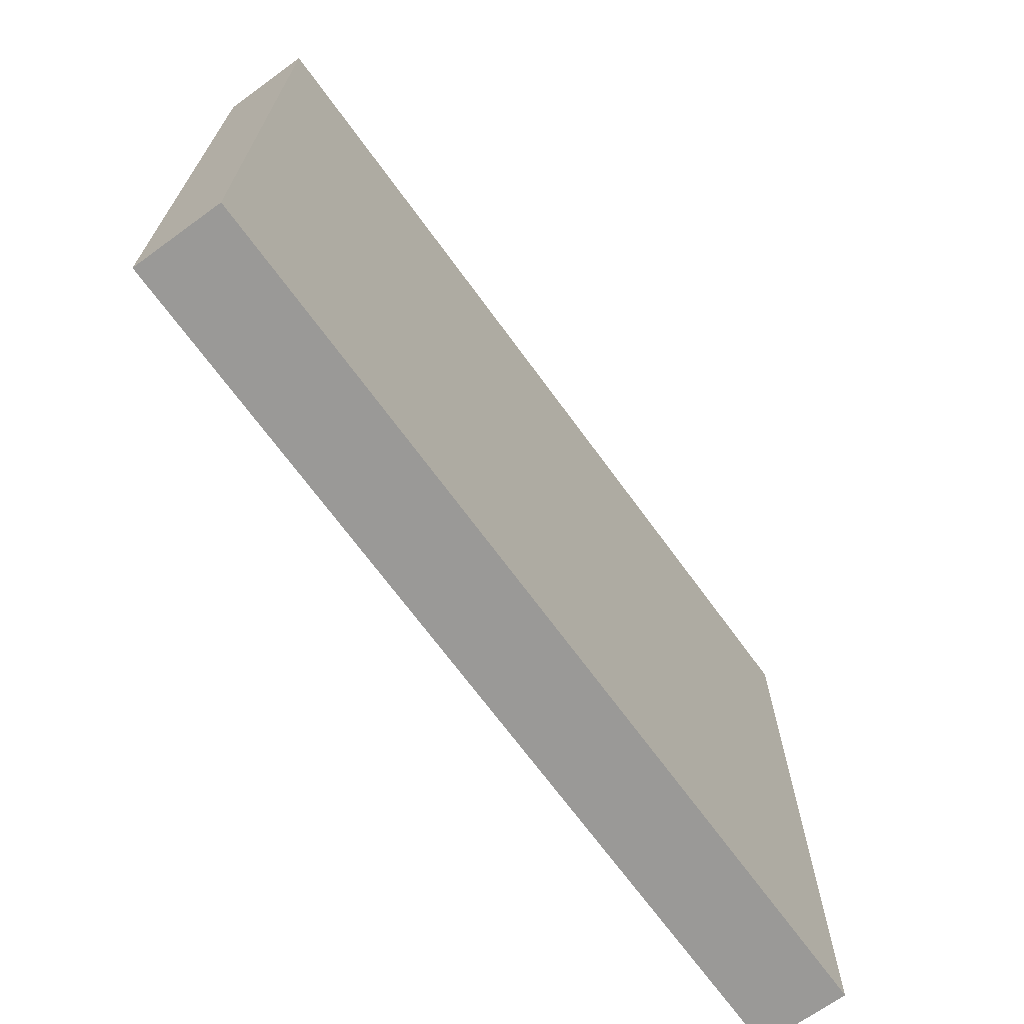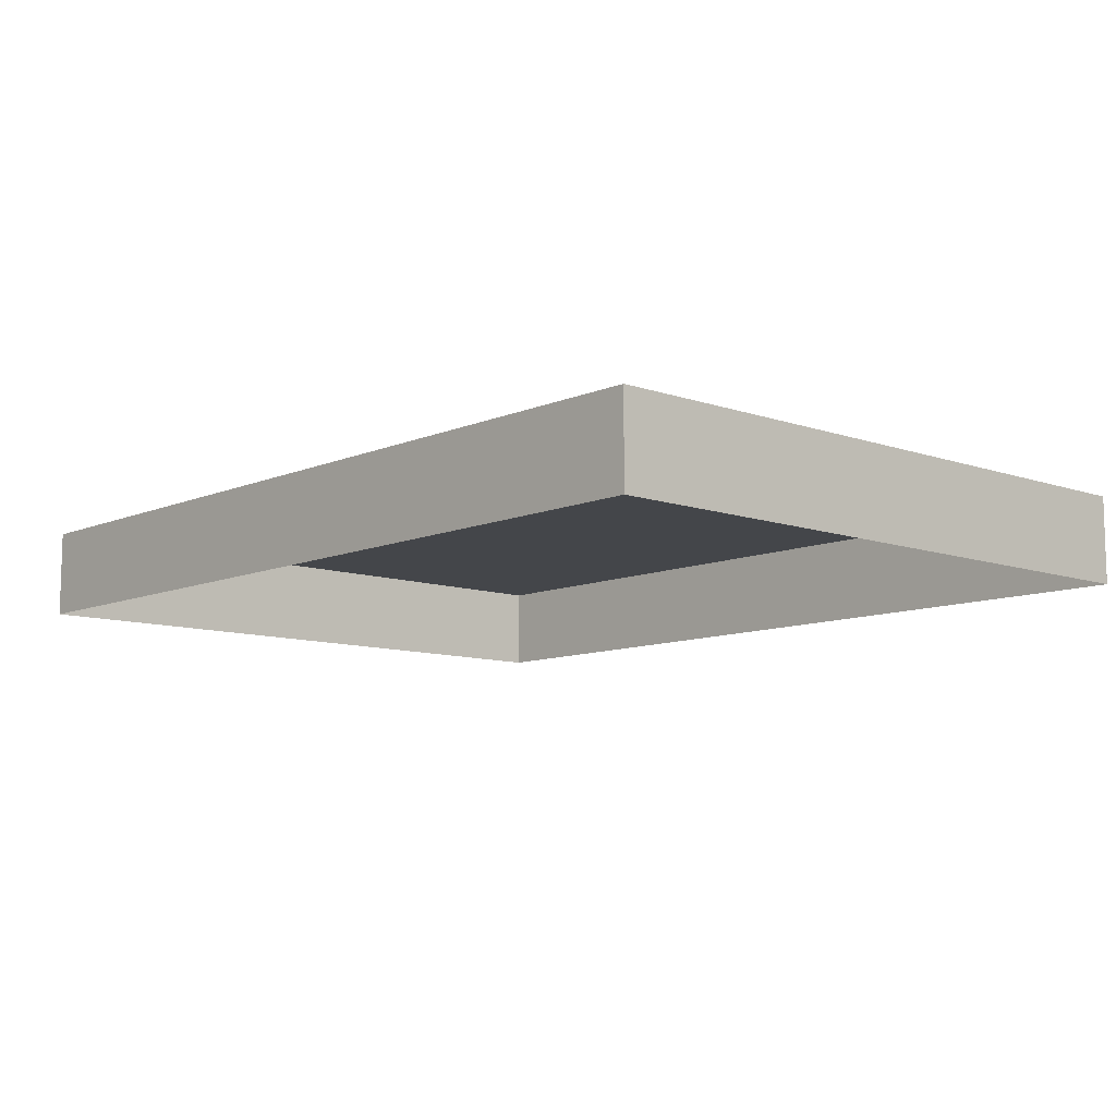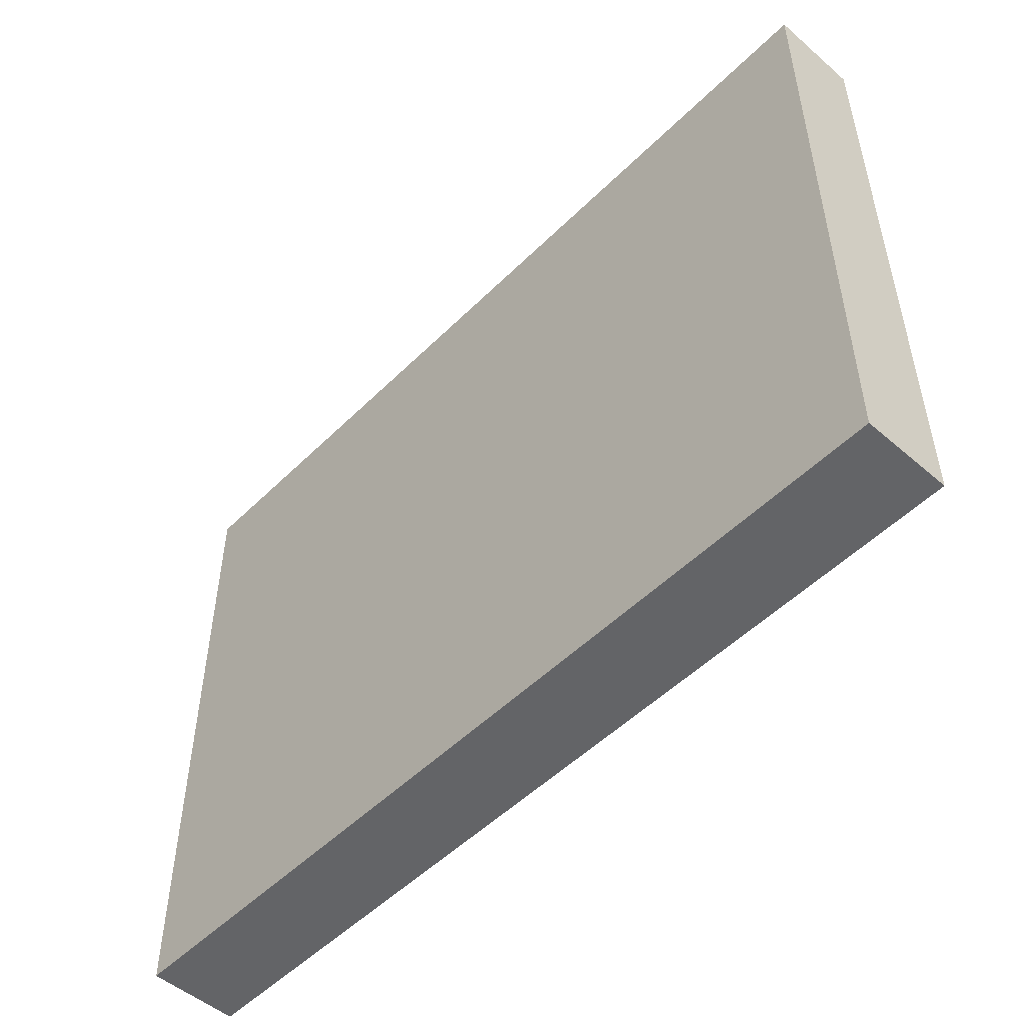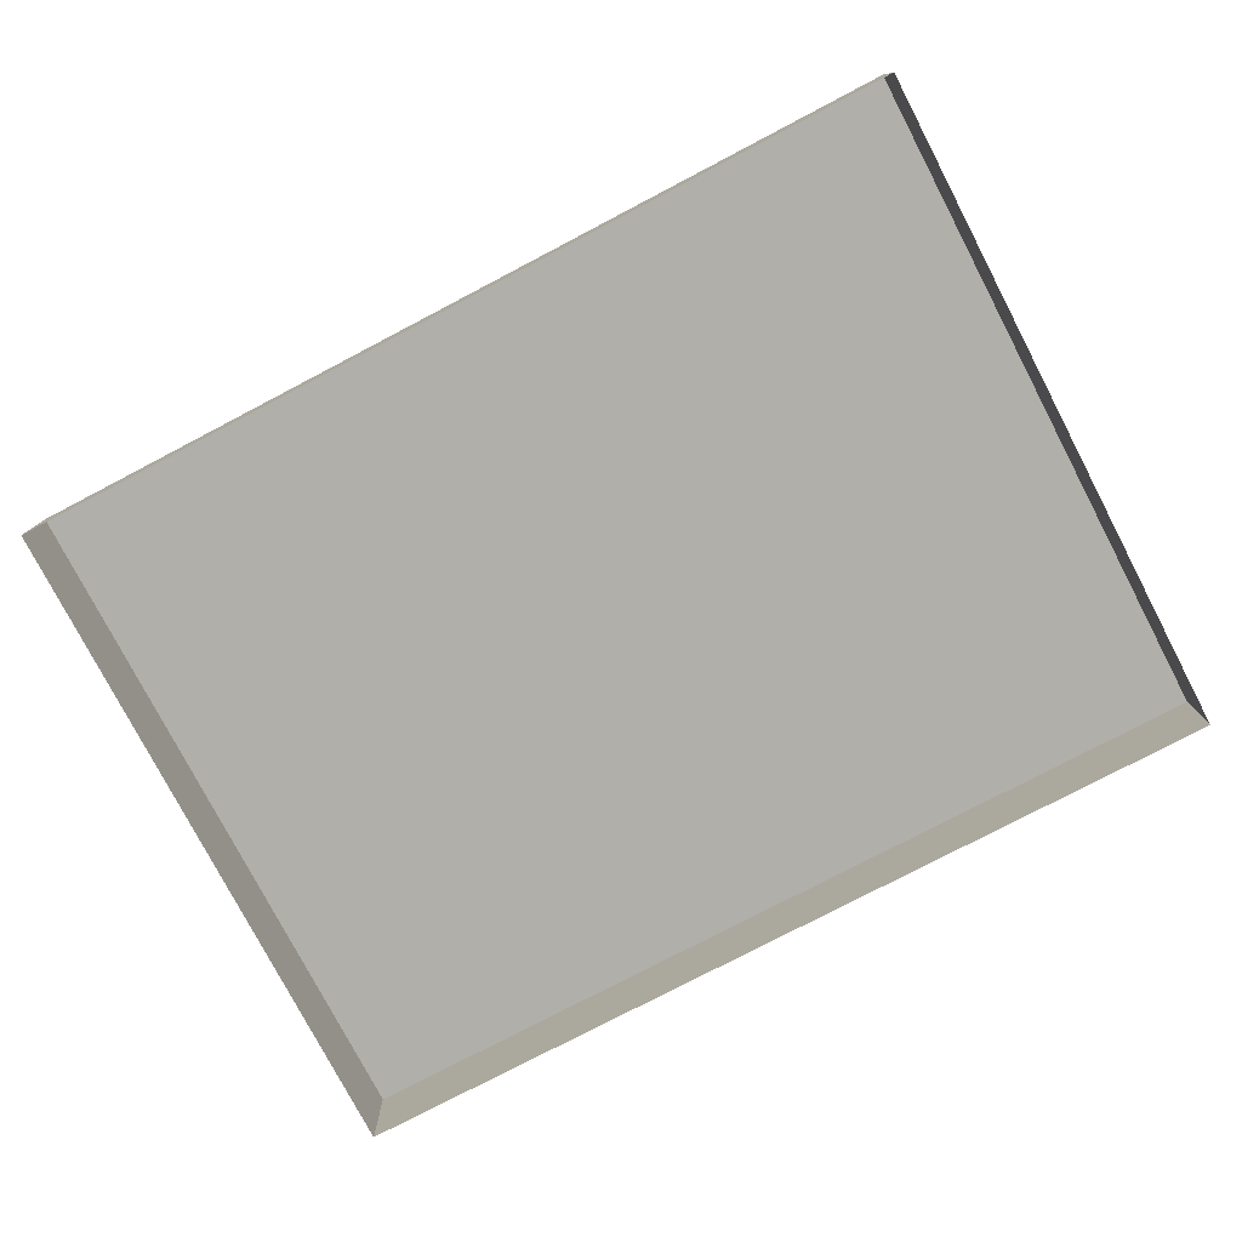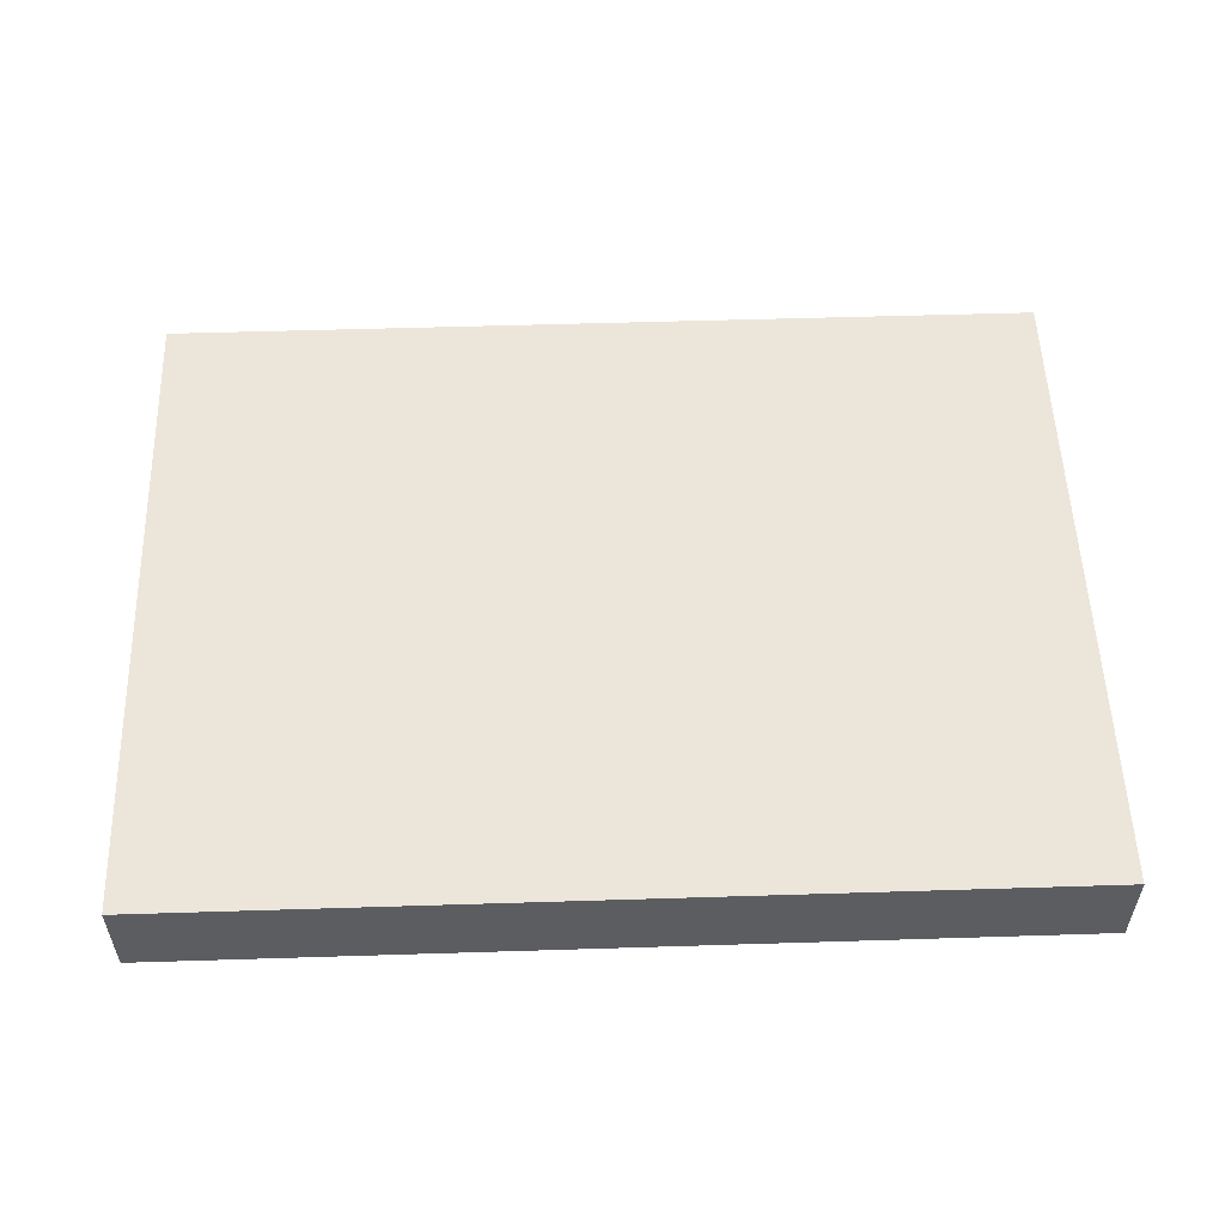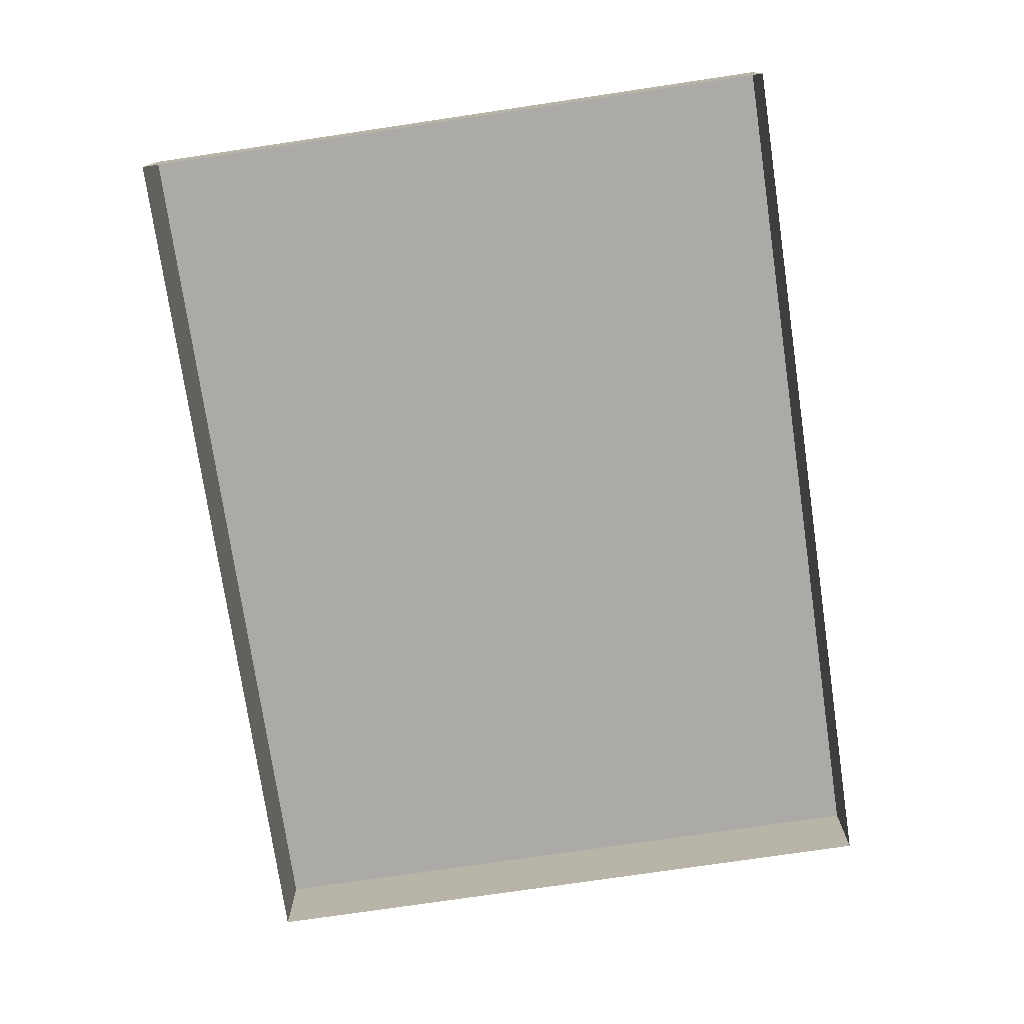
<metadata>
{"format":"obj","ext":"obj","renderer":"f3d","projection":"perspective","resolution":1024,"background":"white","views":[{"elev":-68.9,"azim":-54.0,"up":"+Y"},{"elev":-9.7,"azim":47.8,"up":"+Z"},{"elev":-51.2,"azim":46.9,"up":"+Y"},{"elev":-78.0,"azim":-152.4,"up":"+Z"},{"elev":54.3,"azim":178.1,"up":"+Z"},{"elev":-76.0,"azim":98.4,"up":"+Z"}]}
</metadata>
<code>
v  -0.3937 0 -0
v  0.3937 0 -0
v  0.3937 0 0.0787
v  -0.3937 0 0.0787
v  0.3937 0.5906 -0
v  0.3937 0.5906 0.0787
v  -0.3937 0.5906 -0
v  -0.3937 0.5906 0.0787
g Mesh
f 1 2 3 4
f 2 5 6 3
f 7 8 6 5
f 7 1 4 8
f 4 3 6 8

</code>
